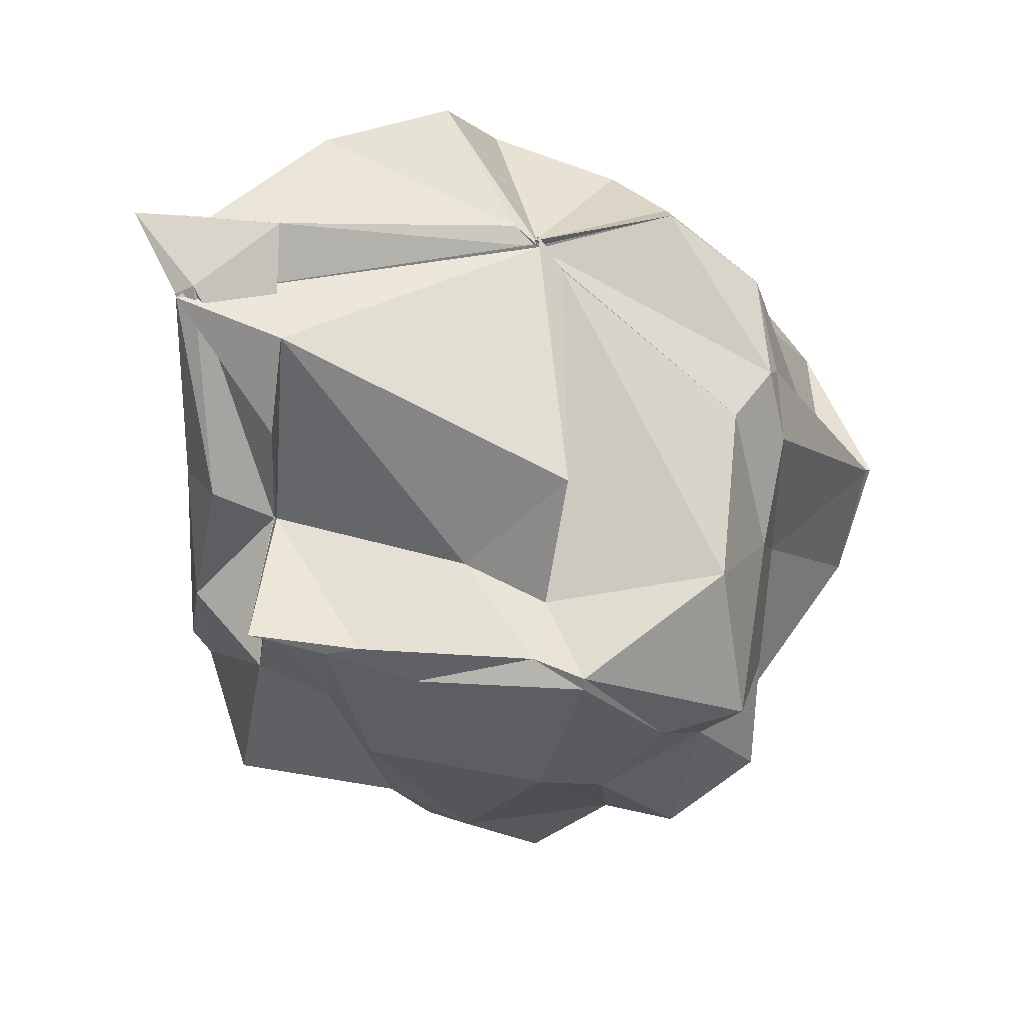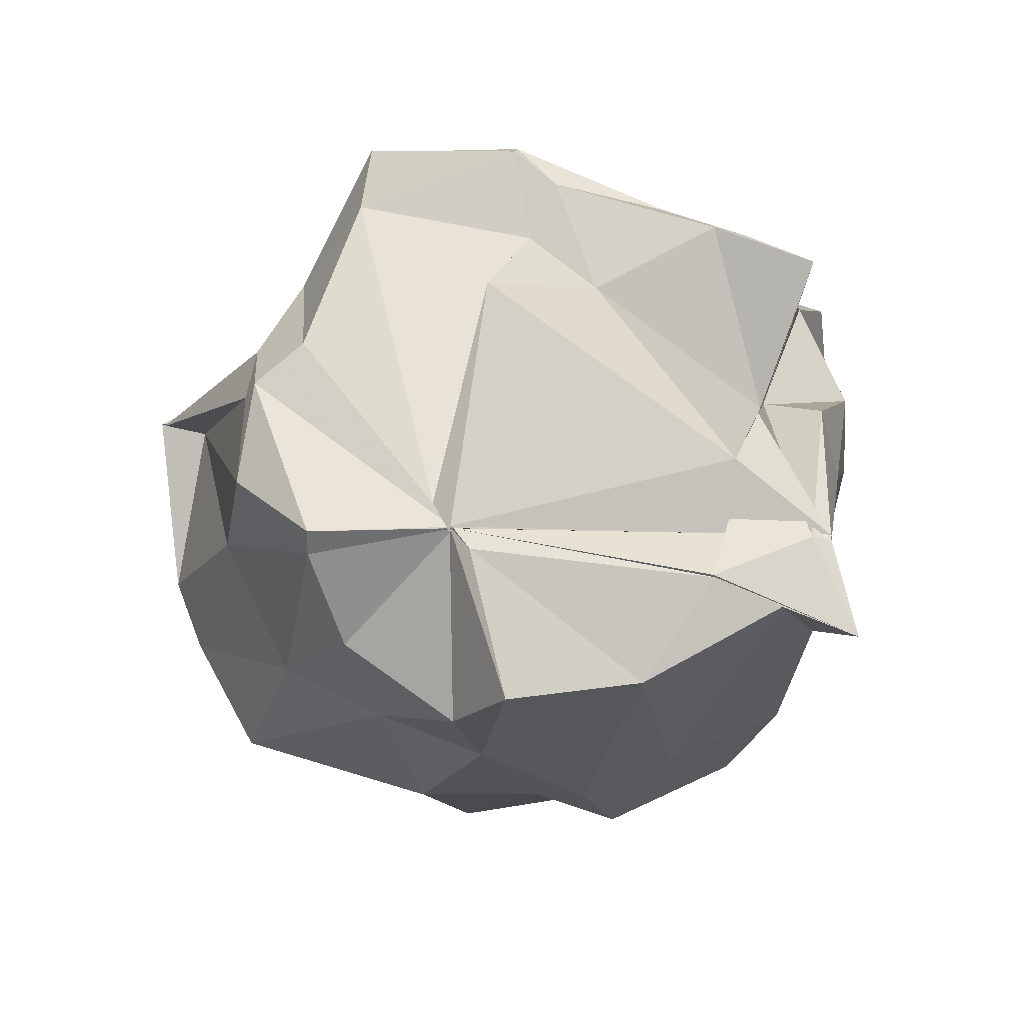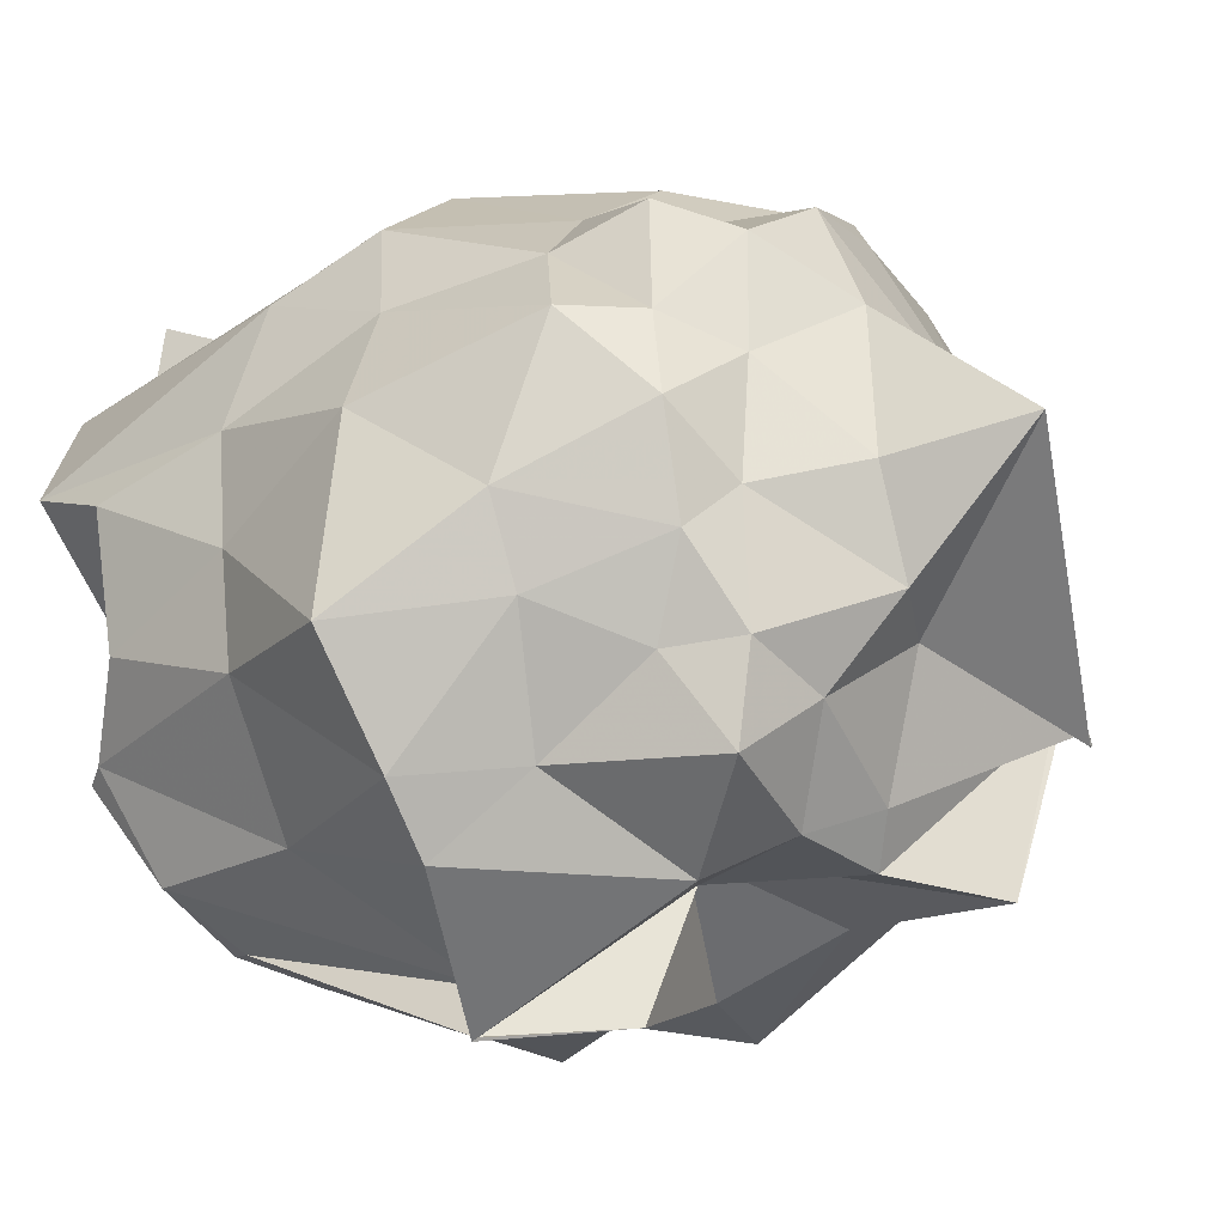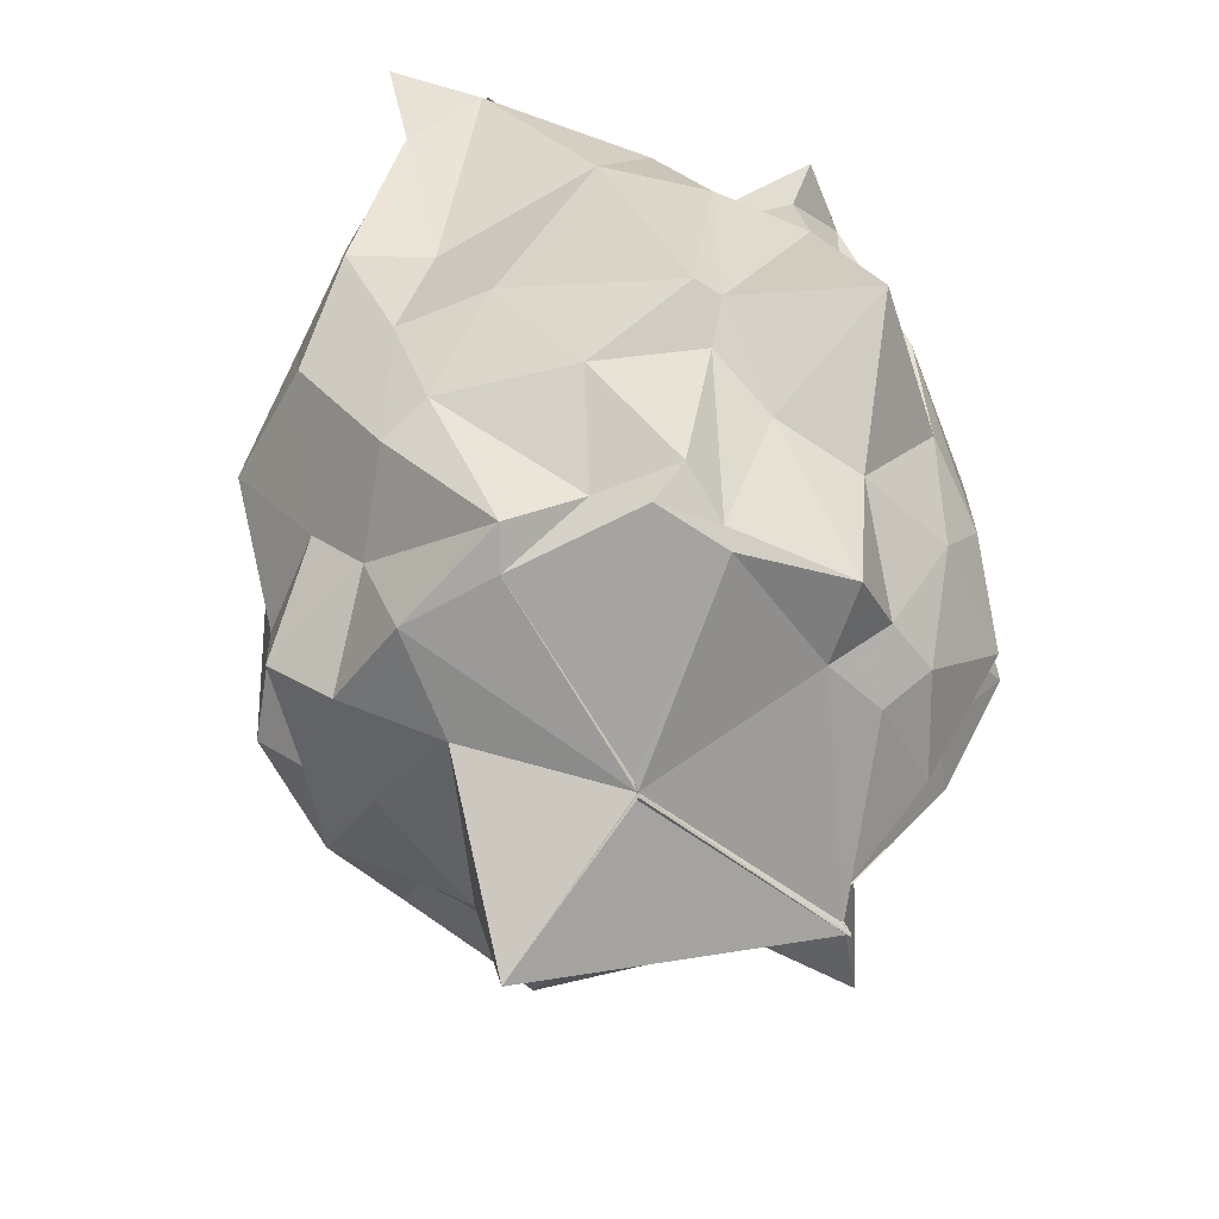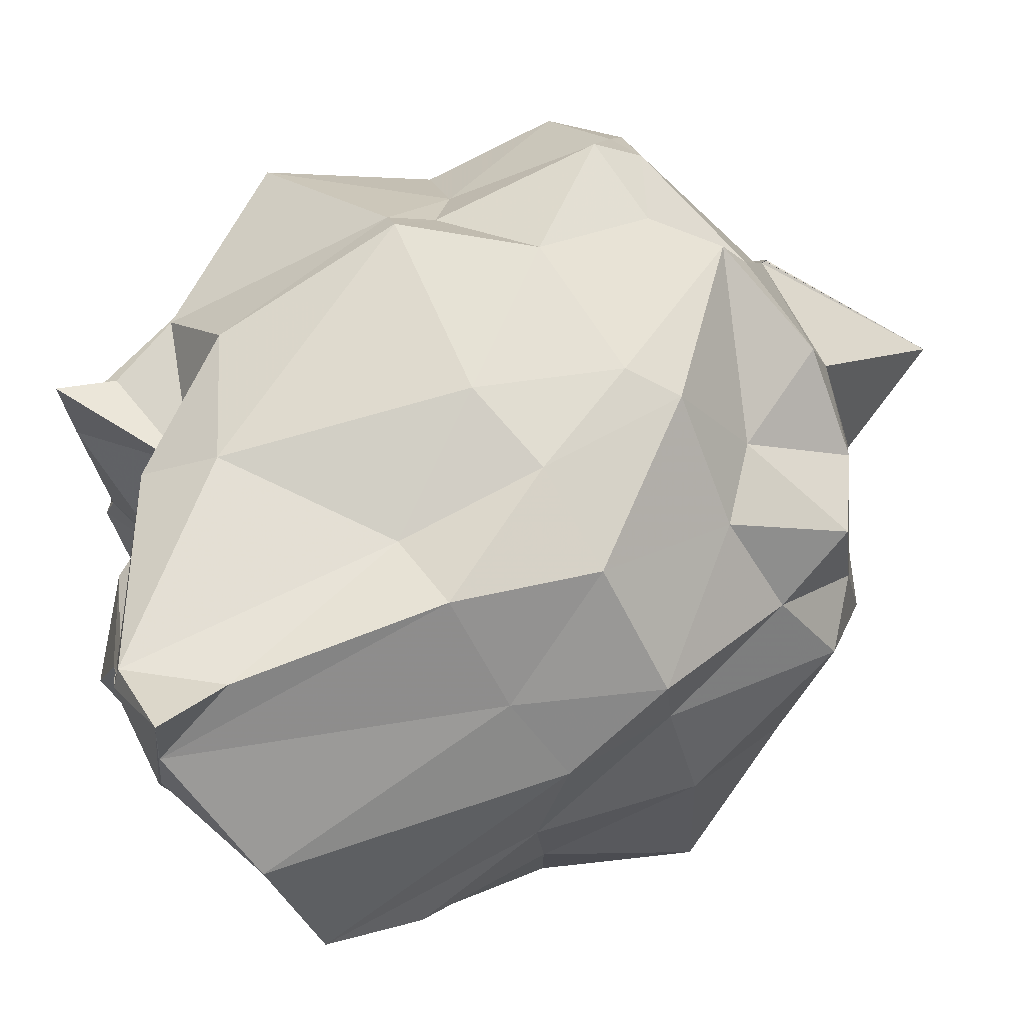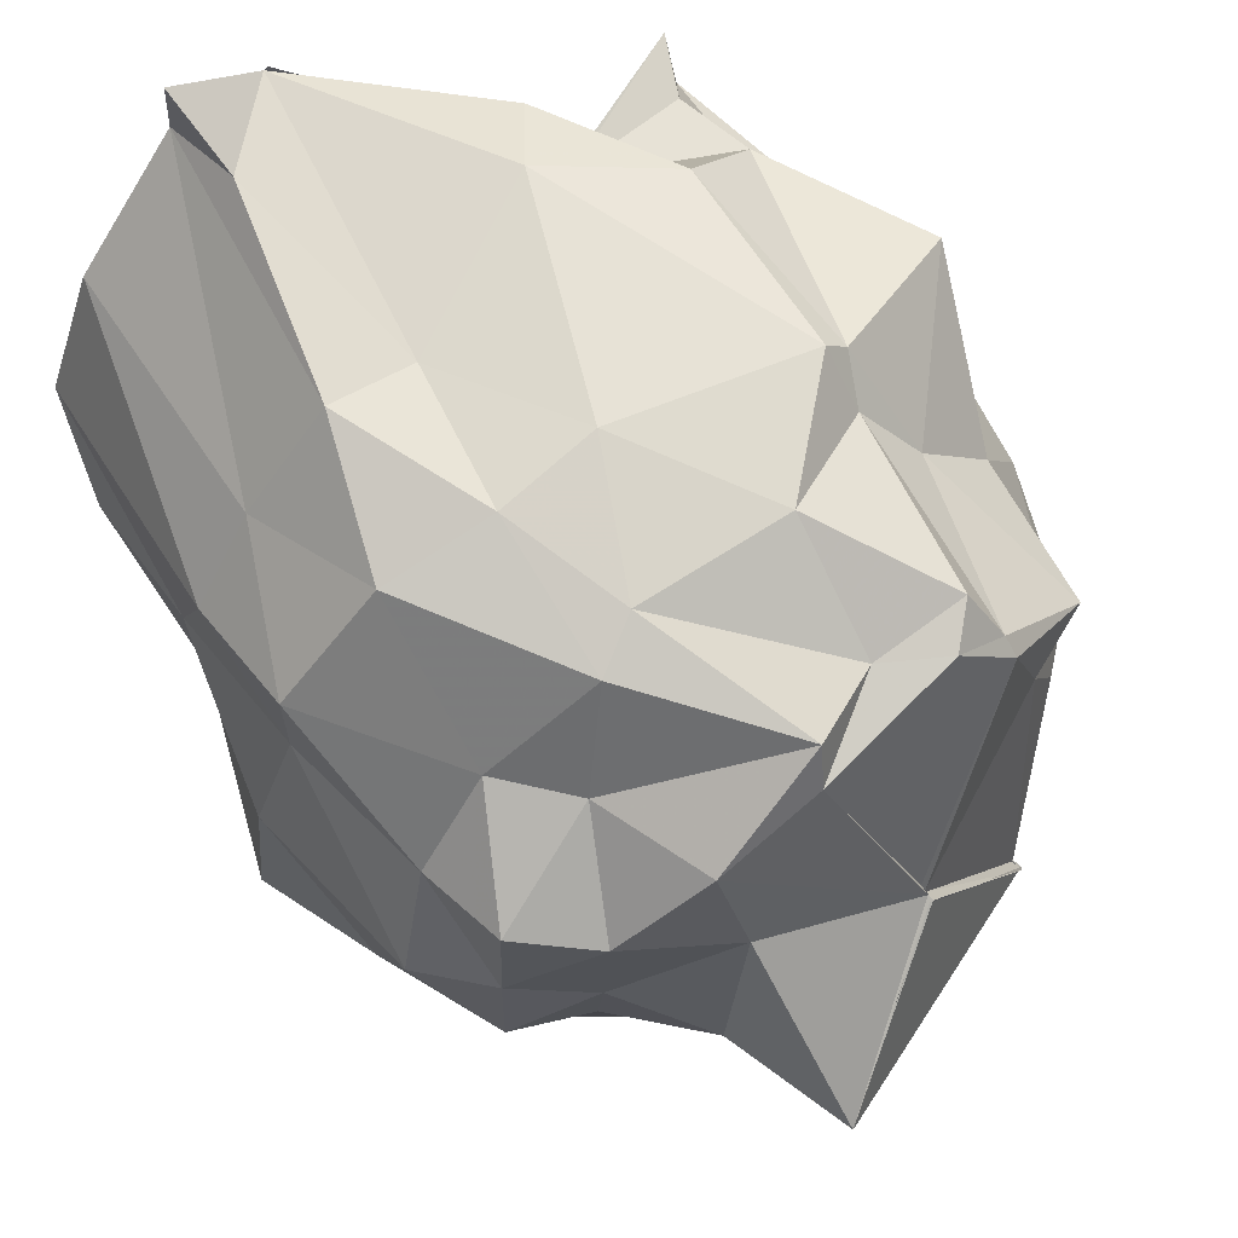
<metadata>
{"format":"obj","ext":"obj","renderer":"f3d","projection":"perspective","resolution":1024,"background":"white","views":[{"elev":69.7,"azim":-82.2,"up":"+Z"},{"elev":74.6,"azim":111.9,"up":"+Z"},{"elev":-29.0,"azim":123.2,"up":"+Y"},{"elev":-50.5,"azim":-161.7,"up":"+Z"},{"elev":69.5,"azim":54.5,"up":"+Y"},{"elev":72.5,"azim":144.0,"up":"+Y"}]}
</metadata>
<code>
v 0.4971 -0.3553 1.782
v -0.02752 -0.12 -0.351
v 0.9553 -0.162 1.547
v 0.8881 -0.03104 1.8
v 0.7184 0.2946 1.846
v 0.4014 0.5661 1.908
v 0.3742 0.6716 1.679
v 0.1715 0.6266 1.871
v -0.2814 0.4793 1.536
v -0.2814 0.313 1.403
v -0.627 0.2805 1.423
v -0.7069 0.08592 1.537
v -0.727 -0.1698 1.453
v -0.7121 -0.6373 1.539
v -0.7357 -0.8777 1.278
v -0.6429 -1.094 1.289
v -0.144 -1.104 1.328
v 0.1388 -1.119 1.46
v 0.3059 -1.073 1.554
v 0.5587 -0.9837 1.606
v 0.6987 -0.696 1.71
v 0.8662 -0.5261 1.546
v 0.9551 -0.0813 1.174
v 0.9394 0.235 1.065
v 0.7529 0.433 1.117
v 0.5143 0.6803 1.129
v 0.2864 0.5983 1.126
v -0.1644 0.5945 1.367
v -0.4666 0.5382 1.169
v -0.6729 0.3079 1.216
v -0.7066 0.1041 1.094
v -0.8517 -0.04165 1.084
v -0.8722 -0.5444 1.071
v -0.8299 -0.7225 0.9662
v -0.6573 -0.9902 1.067
v -0.3871 -1.15 0.9542
v -0.04249 -1.148 1.016
v 0.3108 -1.43 0.874
v 0.2859 -1.303 0.8668
v 0.6502 -1.029 1.16
v 0.927 -0.7184 1.128
v 0.9538 -0.4042 1.147
v 0.939 0.09363 0.734
v 0.9266 0.3375 0.7507
v 0.6461 0.6027 0.7585
v 0.3555 0.6647 0.7318
v 0.08276 0.6803 0.7561
v -0.4293 0.6237 0.6407
v -0.4842 0.5586 0.629
v -0.8689 0.3683 0.7694
v -0.8679 -0.08638 0.7145
v -0.9129 -0.3228 0.5734
v -0.7967 -0.7468 0.5787
v -0.8406 -0.9486 0.6942
v -0.6307 -1.173 0.7076
v -0.3666 -1.166 0.6615
v 0.08881 -1.398 0.573
v 0.3117 -1.437 0.8861
v 0.7389 -1.217 0.7108
v 0.8946 -1.072 0.7062
v 1.123 -0.7921 0.7403
v 1.07 -0.235 0.7262
v 0.8744 0.1338 0.3193
v 0.6702 0.3658 0.362
v 0.3854 0.6113 0.3226
v 0.2524 0.6475 0.4033
v -0.1514 0.6402 0.3793
v -0.4325 0.4937 0.5136
v -0.5354 0.3239 0.4005
v -0.708 0.1138 0.3521
v -0.8485 -0.1893 0.3805
v -0.8931 -0.5388 0.3303
v -0.6821 -0.707 0.2898
v -0.6547 -0.906 0.2675
v -0.3566 -1.068 0.2903
v 0.02978 -0.9715 0.4974
v 0.02393 -1.053 0.4697
v 0.337 -1.207 0.2783
v 0.6932 -1.03 0.4583
v 0.8999 -0.7387 0.369
v 1.017 -0.5295 0.3668
v 1.009 -0.1204 0.2147
v 0.83 0.2167 0.07809
v 0.518 0.3639 0.1892
v 0.08824 0.5458 -0.03917
v -0.1139 0.4864 0.05124
v -0.3619 0.5175 0.04724
v -0.4101 0.3746 -0.04492
v -0.6722 0.09836 -0.03388
v -0.6953 -0.1192 0.05064
v -0.7518 -0.2919 0.04564
v -0.6622 -0.5733 -0.04056
v -0.3842 -0.6757 -0.2641
v -0.385 -0.6767 -0.2693
v -0.3138 -1.125 -0.1629
v -0.06181 -1.097 0.05023
v 0.2344 -1.11 0.07686
v 0.5685 -1.064 0.03214
v 0.6972 -0.8412 0.1504
v 0.7812 -0.6224 0.03381
v 0.8916 -0.3584 0.008873
v 0.8606 -0.1064 0.05183
v 0.4967 -0.3531 1.783
v 0.5404 -0.2765 1.809
v 0.3975 0.373 1.929
v 0.3966 0.7826 1.886
v 0.1874 0.5749 1.901
v -0.2833 0.3144 1.405
v -0.6916 0.3018 1.569
v -0.6875 -0.006001 1.561
v -0.6459 -0.4888 1.548
v -0.6898 -0.6372 1.567
v -0.3451 -0.9846 1.599
v 0.117 -0.9652 1.641
v 0.2725 -1.052 1.615
v 0.6522 -0.7124 1.77
v 0.5031 -0.3389 1.807
v 0.4947 -0.3478 1.791
v 0.4976 -0.3441 1.78
v 0.3948 0.3658 1.935
v -0.146 0.3151 1.716
v -0.2761 0.3093 1.384
v -0.3914 -0.2609 1.533
v -0.4693 -0.5006 1.52
v 0.4455 -0.4249 1.759
v 0.4939 -0.3484 1.778
v 0.4983 -0.3441 1.784
v 0.5007 -0.3449 1.792
v 0.158 0.6221 1.876
v 0.06231 0.3073 1.907
v -0.2003 -0.5238 1.787
v 0.5189 -0.3441 1.812
v 0.6524 0.1798 -0.0705
v 0.4069 0.3745 -0.1127
v 0.1224 0.4388 -0.09828
v -0.2709 0.4913 -0.04268
v -0.4134 0.3281 -0.09116
v -0.5314 -0.08534 -0.08478
v -0.6185 -0.2774 -0.07236
v -0.3811 -0.6751 -0.2772
v -0.3835 -0.6614 -0.2696
v -0.3748 -0.6585 -0.2601
v 0.02586 -0.9913 -0.02593
v 0.3849 -0.8852 -0.07418
v 0.6208 -0.826 -0.03599
v 0.6775 -0.4922 -0.05548
v 0.6778 -0.1656 -0.07957
v 0.3811 0.0784 -0.2163
v -0.03468 -0.1171 -0.335
v -0.03173 -0.09685 -0.3113
v -0.0335 -0.1262 -0.3244
v -0.381 -0.7255 -0.3142
v -0.3707 -0.6907 -0.2858
v -0.3786 -0.7187 -0.3135
v 0.1442 -0.6747 -0.1841
v 0.3437 -0.6565 -0.2681
v 0.4868 -0.406 -0.2847
v 0.3843 -0.3499 -0.6359
v -0.03693 -0.1188 -0.3513
v -0.3912 -0.7499 -0.3419
v -0.394 -0.7474 -0.3349
v 0.3844 -0.3497 -0.6365
f 3 23 4
f 4 23 24
f 4 24 5
f 5 24 25
f 5 25 6
f 6 25 26
f 6 26 7
f 7 26 27
f 7 27 8
f 8 27 28
f 8 28 9
f 9 28 29
f 9 29 10
f 10 29 30
f 10 30 11
f 11 30 31
f 11 31 12
f 12 31 32
f 12 32 13
f 13 32 33
f 13 33 14
f 14 33 34
f 14 34 15
f 15 34 35
f 15 35 16
f 16 35 36
f 16 36 17
f 17 36 37
f 17 37 18
f 18 37 38
f 18 38 19
f 19 38 39
f 19 39 20
f 20 39 40
f 20 40 21
f 21 40 41
f 21 41 22
f 22 41 42
f 22 42 3
f 3 42 23
f 23 43 24
f 24 43 44
f 24 44 25
f 25 44 45
f 25 45 26
f 26 45 46
f 26 46 27
f 27 46 47
f 27 47 28
f 28 47 48
f 28 48 29
f 29 48 49
f 29 49 30
f 30 49 50
f 30 50 31
f 31 50 51
f 31 51 32
f 32 51 52
f 32 52 33
f 33 52 53
f 33 53 34
f 34 53 54
f 34 54 35
f 35 54 55
f 35 55 36
f 36 55 56
f 36 56 37
f 37 56 57
f 37 57 38
f 38 57 58
f 38 58 39
f 39 58 59
f 39 59 40
f 40 59 60
f 40 60 41
f 41 60 61
f 41 61 42
f 42 61 62
f 42 62 23
f 23 62 43
f 43 63 44
f 44 63 64
f 44 64 45
f 45 64 65
f 45 65 46
f 46 65 66
f 46 66 47
f 47 66 67
f 47 67 48
f 48 67 68
f 48 68 49
f 49 68 69
f 49 69 50
f 50 69 70
f 50 70 51
f 51 70 71
f 51 71 52
f 52 71 72
f 52 72 53
f 53 72 73
f 53 73 54
f 54 73 74
f 54 74 55
f 55 74 75
f 55 75 56
f 56 75 76
f 56 76 57
f 57 76 77
f 57 77 58
f 58 77 78
f 58 78 59
f 59 78 79
f 59 79 60
f 60 79 80
f 60 80 61
f 61 80 81
f 61 81 62
f 62 81 82
f 62 82 43
f 43 82 63
f 63 83 64
f 64 83 84
f 64 84 65
f 65 84 85
f 65 85 66
f 66 85 86
f 66 86 67
f 67 86 87
f 67 87 68
f 68 87 88
f 68 88 69
f 69 88 89
f 69 89 70
f 70 89 90
f 70 90 71
f 71 90 91
f 71 91 72
f 72 91 92
f 72 92 73
f 73 92 93
f 73 93 74
f 74 93 94
f 74 94 75
f 75 94 95
f 75 95 76
f 76 95 96
f 76 96 77
f 77 96 97
f 77 97 78
f 78 97 98
f 78 98 79
f 79 98 99
f 79 99 80
f 80 99 100
f 80 100 81
f 81 100 101
f 81 101 82
f 82 101 102
f 82 102 63
f 63 102 83
f 103 104 118
f 104 119 118
f 104 105 119
f 105 120 119
f 105 106 120
f 106 107 120
f 107 121 120
f 107 108 121
f 108 122 121
f 108 109 122
f 109 110 122
f 110 123 122
f 110 111 123
f 111 124 123
f 111 112 124
f 112 113 124
f 113 125 124
f 113 114 125
f 114 126 125
f 114 115 126
f 115 116 126
f 116 127 126
f 116 117 127
f 117 118 127
f 117 103 118
f 118 119 128
f 119 129 128
f 119 120 129
f 120 121 129
f 121 130 129
f 121 122 130
f 122 123 130
f 123 131 130
f 123 124 131
f 124 125 131
f 125 132 131
f 125 126 132
f 126 127 132
f 127 128 132
f 127 118 128
f 133 148 134
f 134 148 149
f 134 149 135
f 135 149 150
f 135 150 136
f 136 150 137
f 137 150 151
f 137 151 138
f 138 151 152
f 138 152 139
f 139 152 140
f 140 152 153
f 140 153 141
f 141 153 154
f 141 154 142
f 142 154 143
f 143 154 155
f 143 155 144
f 144 155 156
f 144 156 145
f 145 156 146
f 146 156 157
f 146 157 147
f 147 157 148
f 147 148 133
f 148 158 149
f 149 158 159
f 149 159 150
f 150 159 151
f 151 159 160
f 151 160 152
f 152 160 153
f 153 160 161
f 153 161 154
f 154 161 155
f 155 161 162
f 155 162 156
f 156 162 157
f 157 162 158
f 157 158 148
f 3 4 103
f 103 4 104
f 4 5 104
f 104 5 105
f 5 6 105
f 105 6 106
f 6 7 106
f 7 8 106
f 106 8 107
f 8 9 107
f 107 9 108
f 9 10 108
f 108 10 109
f 10 11 109
f 11 12 109
f 109 12 110
f 12 13 110
f 110 13 111
f 13 14 111
f 111 14 112
f 14 15 112
f 15 16 112
f 112 16 113
f 16 17 113
f 113 17 114
f 17 18 114
f 114 18 115
f 18 19 115
f 19 20 115
f 115 20 116
f 20 21 116
f 116 21 117
f 21 22 117
f 117 22 103
f 22 3 103
f 83 133 84
f 84 133 134
f 84 134 85
f 85 134 135
f 85 135 86
f 86 135 136
f 86 136 87
f 87 136 88
f 88 136 137
f 88 137 89
f 89 137 138
f 89 138 90
f 90 138 139
f 90 139 91
f 91 139 92
f 92 139 140
f 92 140 93
f 93 140 141
f 93 141 94
f 94 141 142
f 94 142 95
f 95 142 96
f 96 142 143
f 96 143 97
f 97 143 144
f 97 144 98
f 98 144 145
f 98 145 99
f 99 145 100
f 100 145 146
f 100 146 101
f 101 146 147
f 101 147 102
f 102 147 133
f 102 133 83
f 128 129 1
f 129 130 1
f 130 131 1
f 131 132 1
f 132 128 1
f 159 158 2
f 160 159 2
f 161 160 2
f 162 161 2
f 158 162 2

</code>
